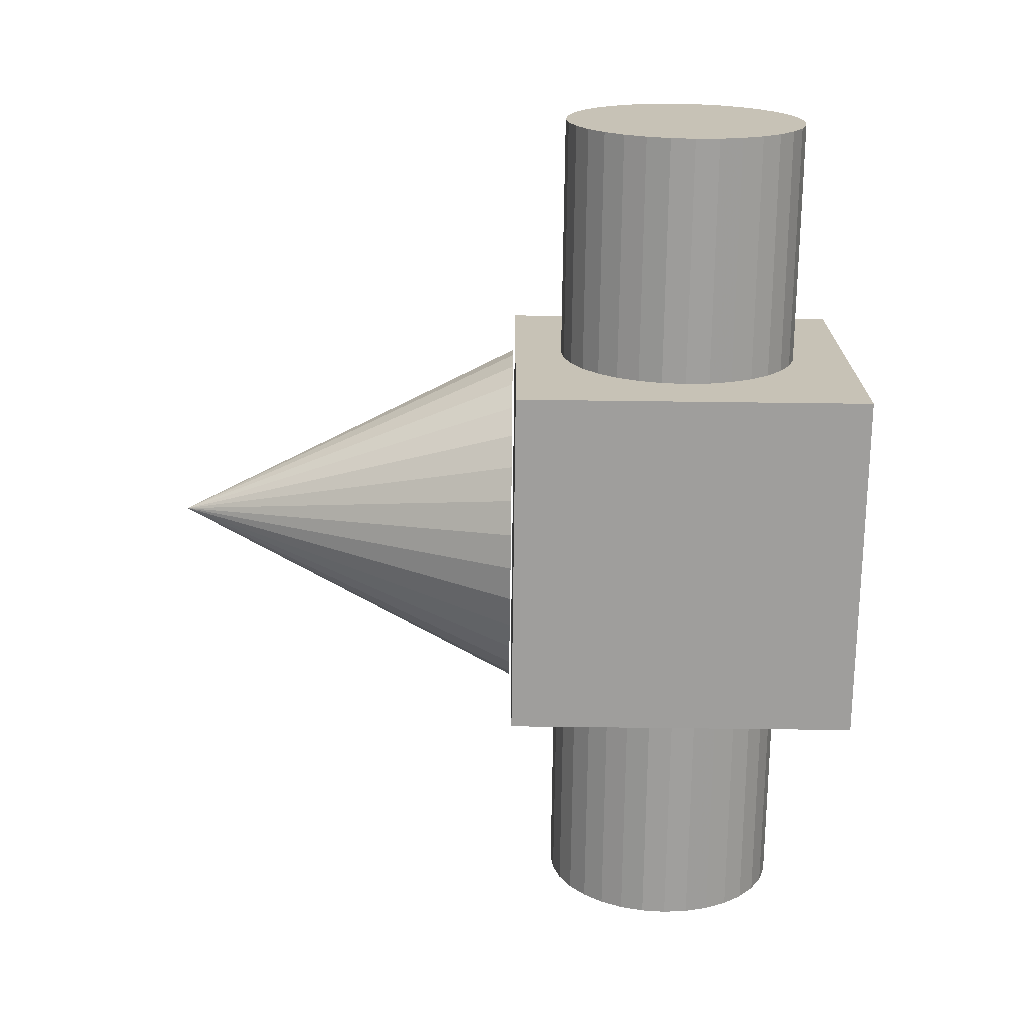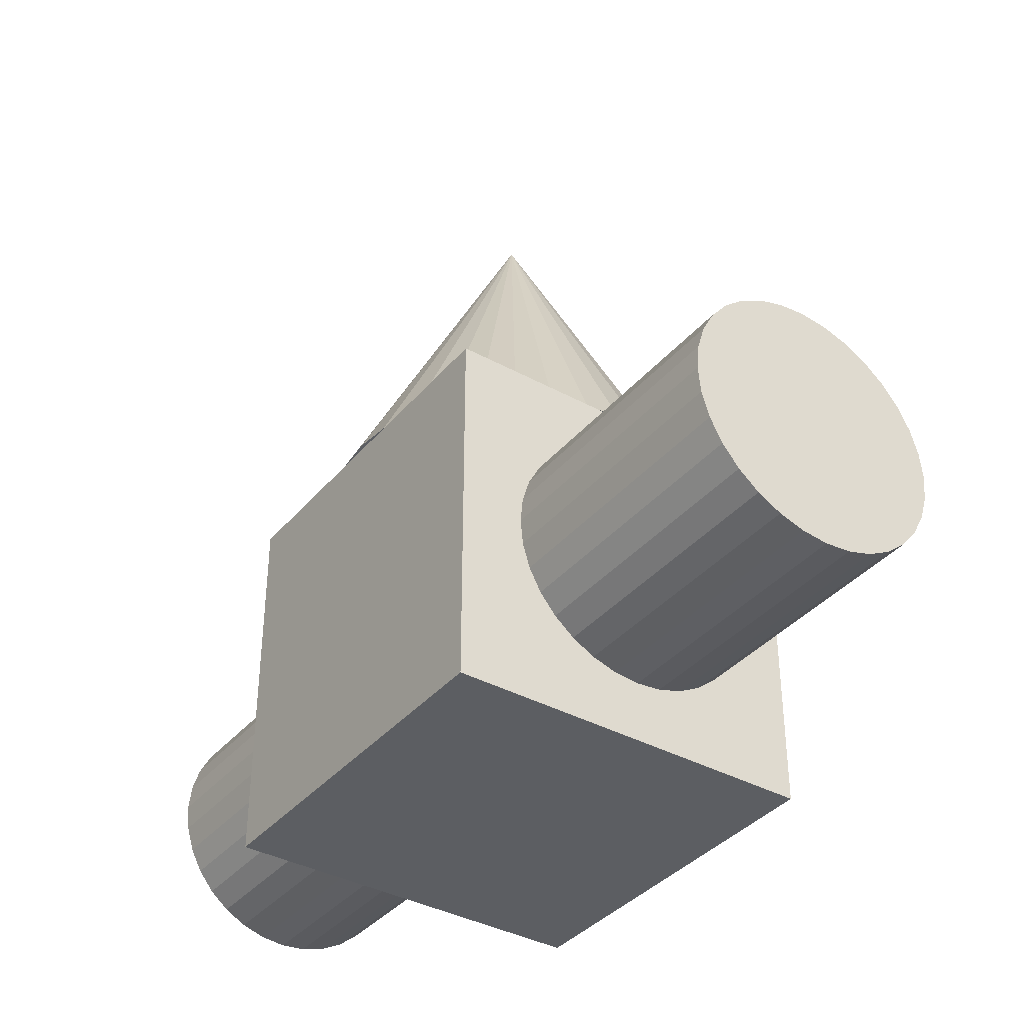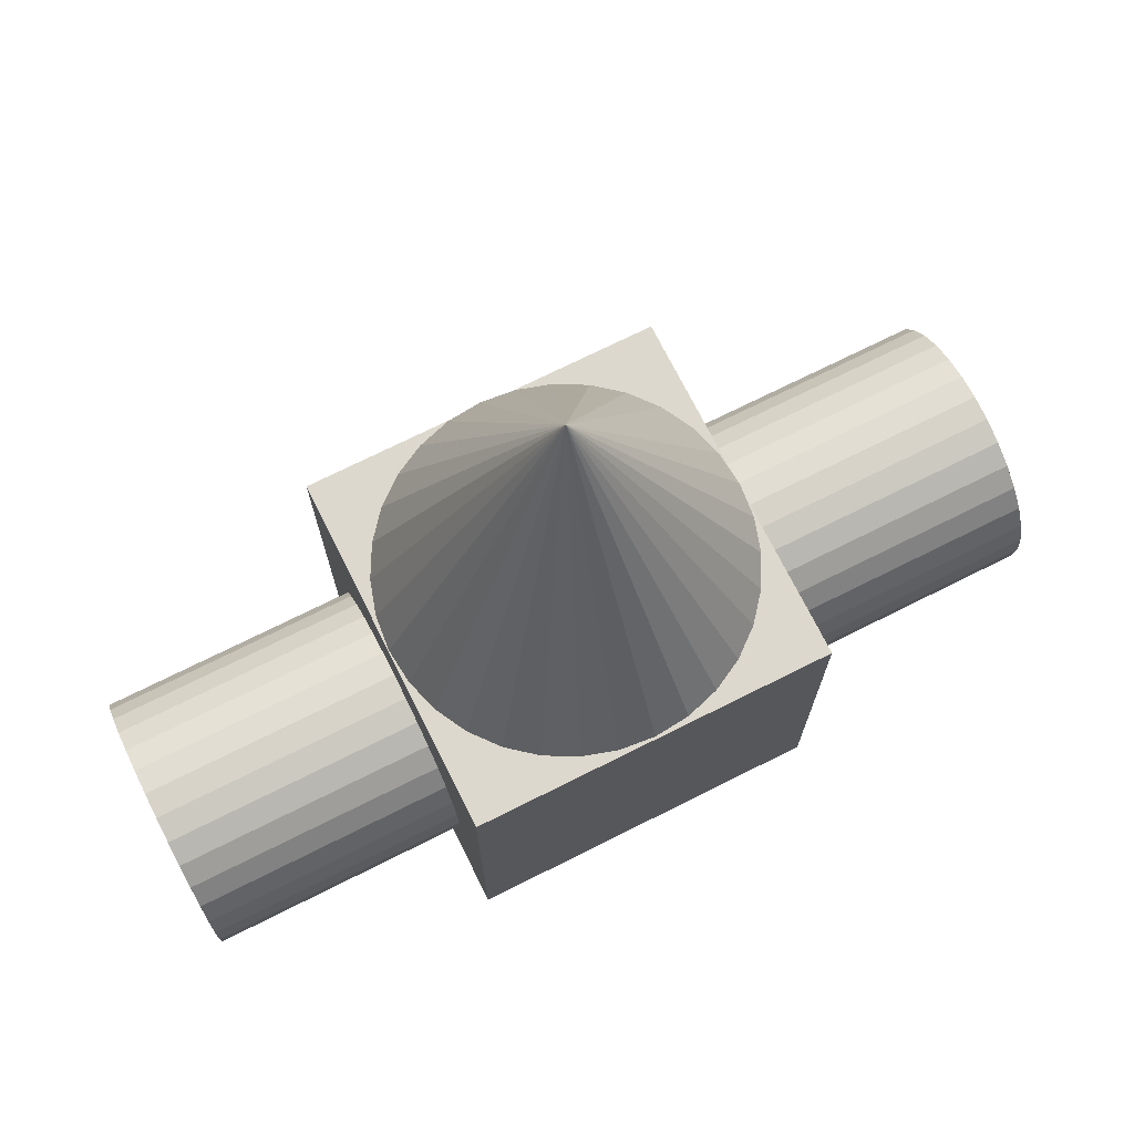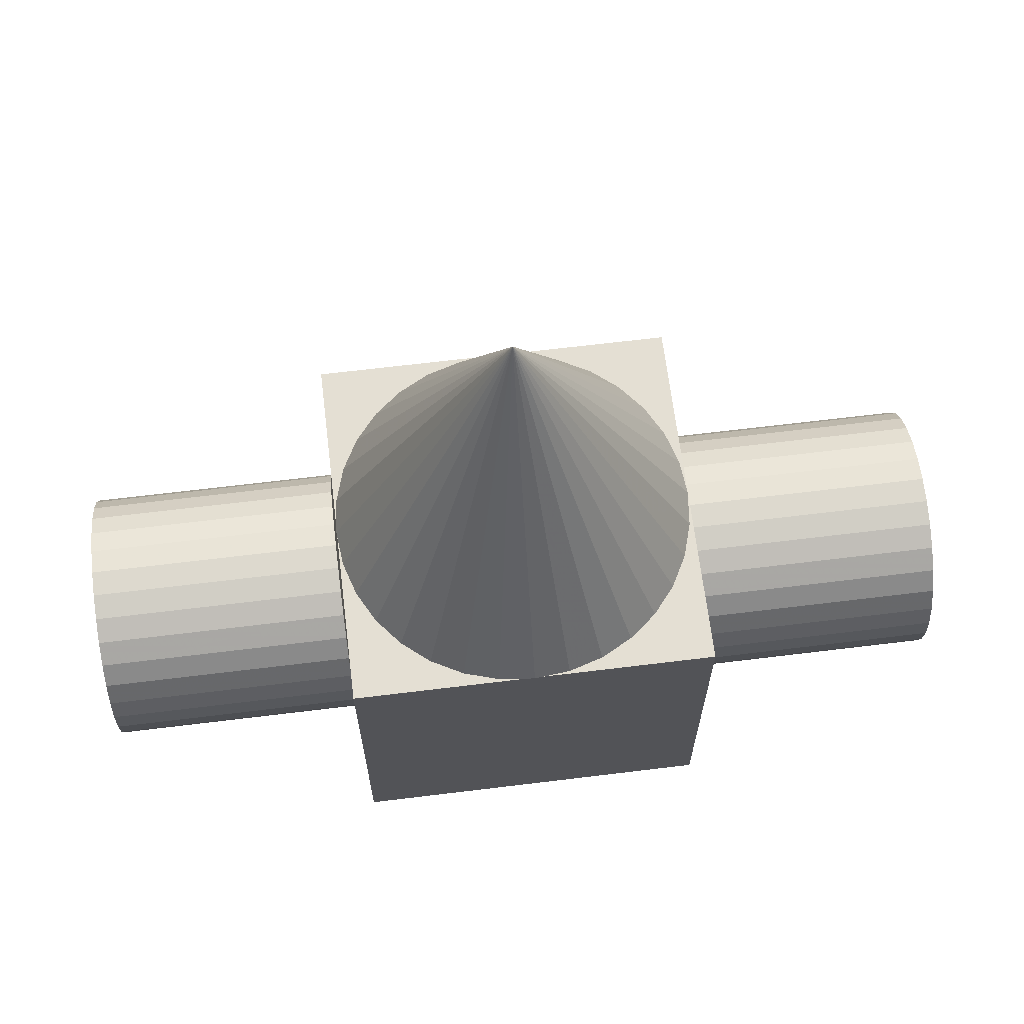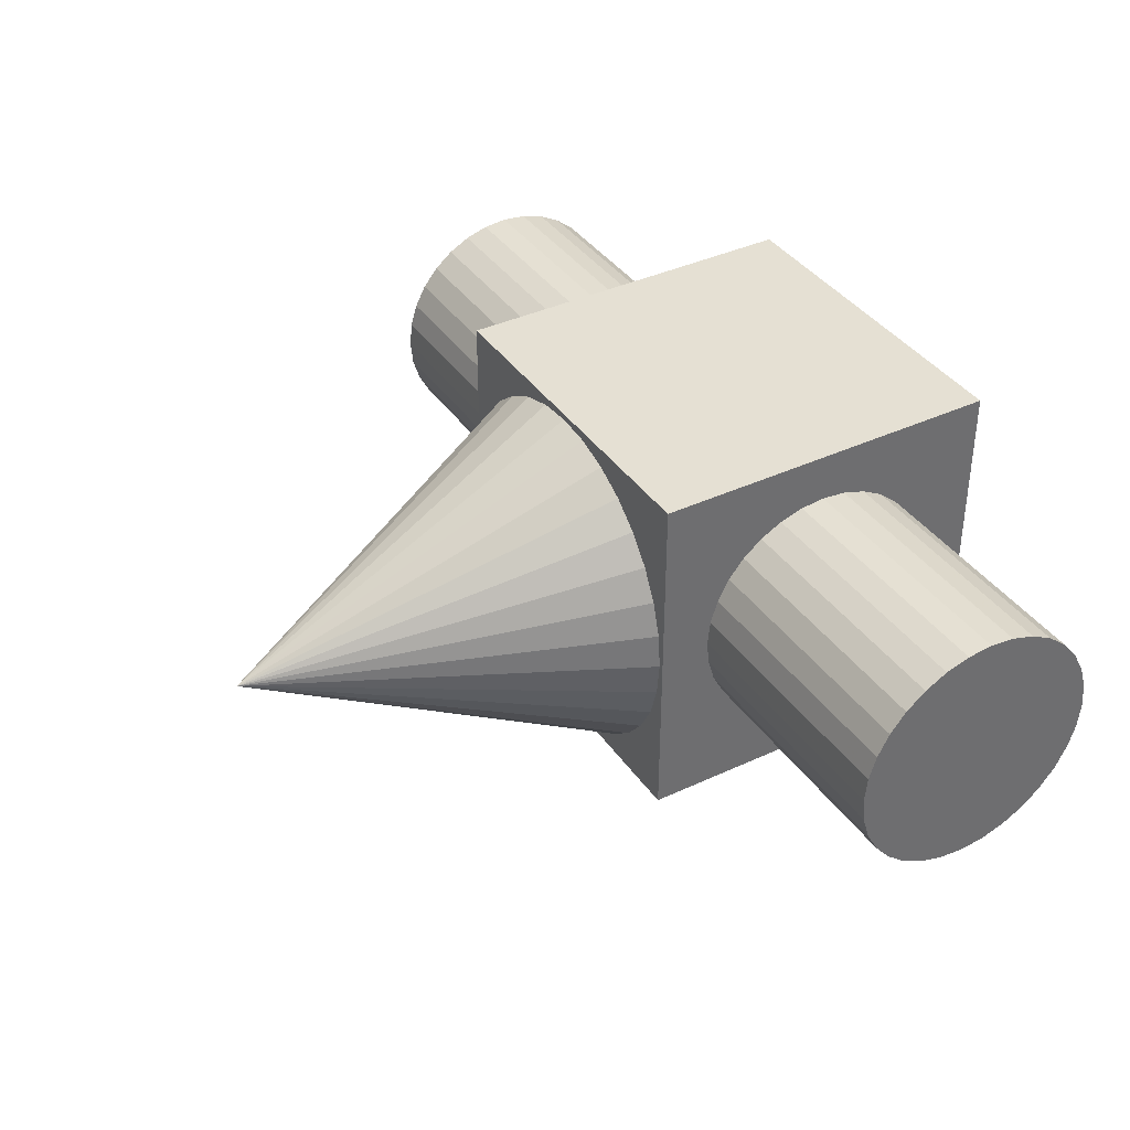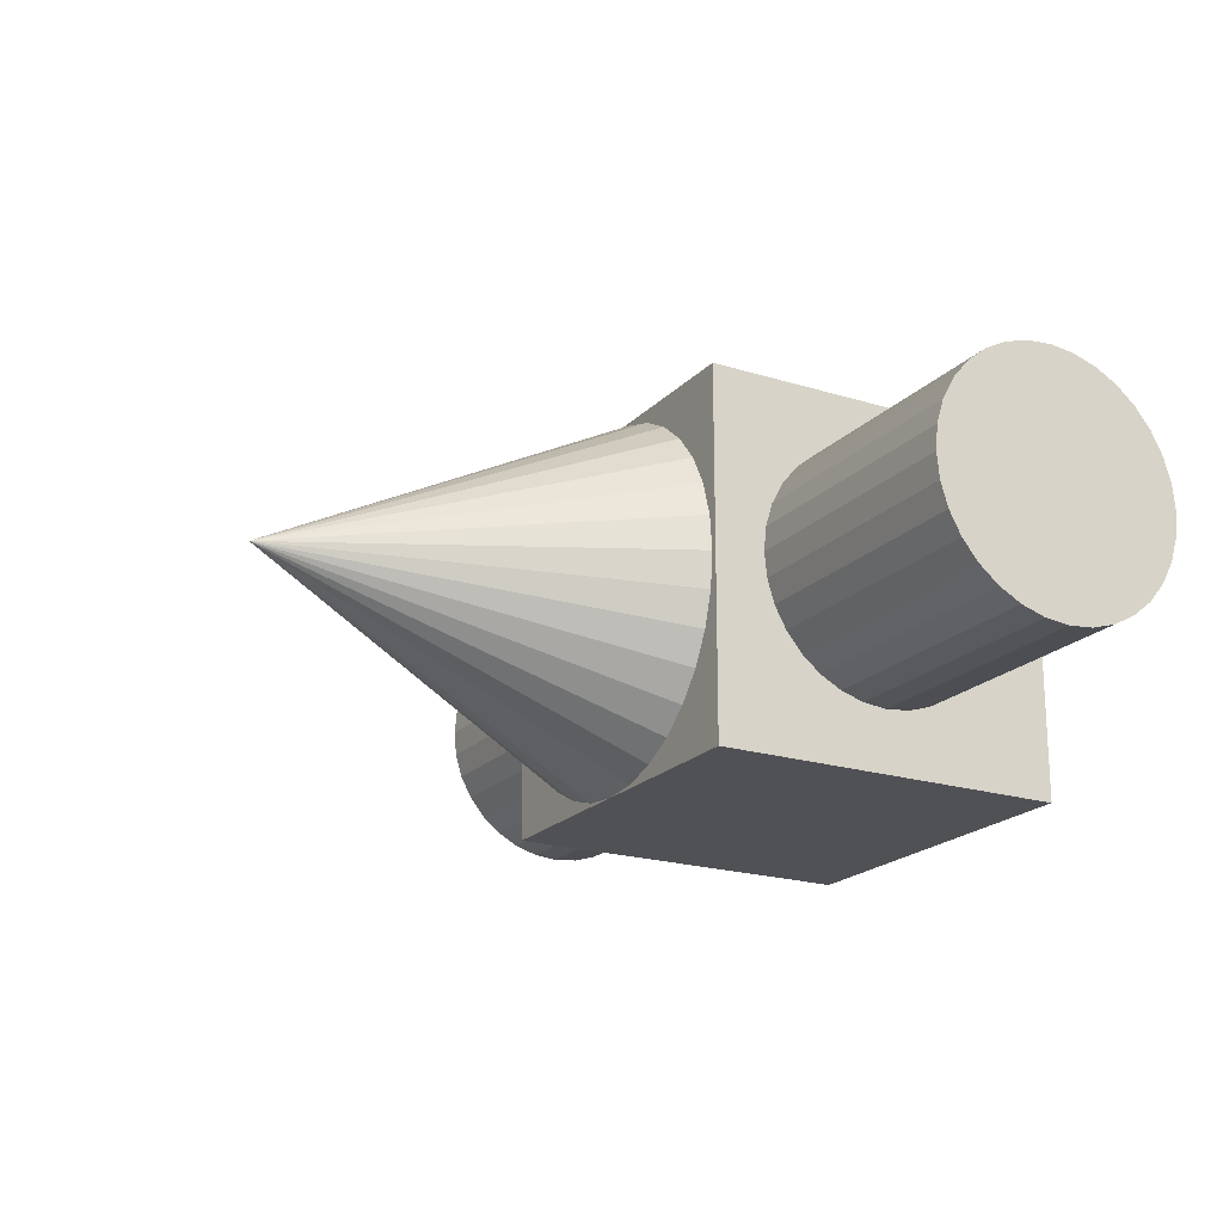
<metadata>
{"format":"obj","ext":"obj","renderer":"f3d","projection":"perspective","resolution":1024,"background":"white","views":[{"elev":-71.0,"azim":-90.7,"up":"+Z"},{"elev":-37.6,"azim":-125.0,"up":"+Y"},{"elev":72.2,"azim":-26.6,"up":"+Y"},{"elev":66.4,"azim":173.0,"up":"+Y"},{"elev":38.2,"azim":-120.6,"up":"+Z"},{"elev":-20.2,"azim":-119.7,"up":"+Z"}]}
</metadata>
<code>
o Cylinder1
v -2.684 -0.1076 -0.8273
v -1.284 -0.1076 -0.8273
v -1.284 -0.2442 -0.8138
v -2.684 -0.2442 -0.8138
v -1.284 -0.3755 -0.774
v -2.684 -0.3755 -0.774
v -1.284 -0.4965 -0.7093
v -2.684 -0.4965 -0.7093
v -1.284 -0.6026 -0.6222
v -2.684 -0.6026 -0.6222
v -1.284 -0.6897 -0.5162
v -2.684 -0.6897 -0.5162
v -1.284 -0.7543 -0.3952
v -2.684 -0.7543 -0.3952
v -1.284 -0.7942 -0.2638
v -2.684 -0.7942 -0.2638
v -1.284 -0.8076 -0.1273
v -2.684 -0.8076 -0.1273
v -1.284 -0.7942 0.009287
v -2.684 -0.7942 0.009287
v -1.284 -0.7543 0.1406
v -2.684 -0.7543 0.1406
v -1.284 -0.6897 0.2616
v -2.684 -0.6897 0.2616
v -1.284 -0.6026 0.3677
v -2.684 -0.6026 0.3677
v -1.284 -0.4965 0.4548
v -2.684 -0.4965 0.4548
v -1.284 -0.3755 0.5194
v -2.684 -0.3755 0.5194
v -1.284 -0.2442 0.5593
v -2.684 -0.2442 0.5593
v -1.284 -0.1076 0.5727
v -2.684 -0.1076 0.5727
v -1.284 0.02893 0.5593
v -2.684 0.02893 0.5593
v -1.284 0.1602 0.5194
v -2.684 0.1602 0.5194
v -1.284 0.2813 0.4548
v -2.684 0.2813 0.4548
v -1.284 0.3873 0.3677
v -2.684 0.3873 0.3677
v -1.284 0.4744 0.2616
v -2.684 0.4744 0.2616
v -1.284 0.5391 0.1406
v -2.684 0.5391 0.1406
v -1.284 0.5789 0.009287
v -2.684 0.5789 0.009287
v -1.284 0.5924 -0.1273
v -2.684 0.5924 -0.1273
v -1.284 0.5789 -0.2638
v -2.684 0.5789 -0.2638
v -1.284 0.5391 -0.3952
v -2.684 0.5391 -0.3952
v -1.284 0.4744 -0.5162
v -2.684 0.4744 -0.5162
v -1.284 0.3873 -0.6223
v -2.684 0.3873 -0.6223
v -1.284 0.2813 -0.7093
v -2.684 0.2813 -0.7093
v -1.284 0.1602 -0.774
v -2.684 0.1602 -0.774
v -1.284 0.02893 -0.8138
v -2.684 0.02893 -0.8138
f 1 2 3 4
f 4 3 5 6
f 6 5 7 8
f 8 7 9 10
f 10 9 11 12
f 12 11 13 14
f 14 13 15 16
f 16 15 17 18
f 18 17 19 20
f 20 19 21 22
f 22 21 23 24
f 24 23 25 26
f 26 25 27 28
f 28 27 29 30
f 30 29 31 32
f 32 31 33 34
f 34 33 35 36
f 36 35 37 38
f 38 37 39 40
f 40 39 41 42
f 42 41 43 44
f 44 43 45 46
f 46 45 47 48
f 48 47 49 50
f 50 49 51 52
f 52 51 53 54
f 54 53 55 56
f 56 55 57 58
f 58 57 59 60
f 60 59 61 62
f 3 2 63 61 59 57 55 53 51 49 47 45 43 41 39 37 35 33 31 29 27 25 23 21 19 17 15 13 11 9 7 5
f 64 63 2 1
f 62 61 63 64
f 1 4 6 8 10 12 14 16 18 20 22 24 26 28 30 32 34 36 38 40 42 44 46 48 50 52 54 56 58 60 62 64
o Cylinder2
v 0.7479 -0.1076 -0.8273
v 2.148 -0.1076 -0.8273
v 2.148 -0.2442 -0.8138
v 0.7479 -0.2442 -0.8138
v 2.148 -0.3755 -0.774
v 0.7479 -0.3755 -0.774
v 2.148 -0.4965 -0.7093
v 0.7479 -0.4965 -0.7093
v 2.148 -0.6026 -0.6222
v 0.7479 -0.6026 -0.6222
v 2.148 -0.6897 -0.5162
v 0.7479 -0.6897 -0.5162
v 2.148 -0.7543 -0.3952
v 0.7479 -0.7543 -0.3952
v 2.148 -0.7942 -0.2638
v 0.7479 -0.7942 -0.2638
v 2.148 -0.8076 -0.1273
v 0.7479 -0.8076 -0.1273
v 2.148 -0.7942 0.009287
v 0.7479 -0.7942 0.009287
v 2.148 -0.7543 0.1406
v 0.7479 -0.7543 0.1406
v 2.148 -0.6897 0.2616
v 0.7479 -0.6897 0.2616
v 2.148 -0.6026 0.3677
v 0.7479 -0.6026 0.3677
v 2.148 -0.4965 0.4548
v 0.7479 -0.4965 0.4548
v 2.148 -0.3755 0.5194
v 0.7479 -0.3755 0.5194
v 2.148 -0.2442 0.5593
v 0.7479 -0.2442 0.5593
v 2.148 -0.1076 0.5727
v 0.7479 -0.1076 0.5727
v 2.148 0.02893 0.5593
v 0.7479 0.02893 0.5593
v 2.148 0.1602 0.5194
v 0.7479 0.1602 0.5194
v 2.148 0.2813 0.4548
v 0.7479 0.2813 0.4548
v 2.148 0.3873 0.3677
v 0.7479 0.3873 0.3677
v 2.148 0.4744 0.2616
v 0.7479 0.4744 0.2616
v 2.148 0.5391 0.1406
v 0.7479 0.5391 0.1406
v 2.148 0.5789 0.009287
v 0.7479 0.5789 0.009287
v 2.148 0.5924 -0.1273
v 0.7479 0.5924 -0.1273
v 2.148 0.5789 -0.2638
v 0.7479 0.5789 -0.2638
v 2.148 0.5391 -0.3952
v 0.7479 0.5391 -0.3952
v 2.148 0.4744 -0.5162
v 0.7479 0.4744 -0.5162
v 2.148 0.3873 -0.6223
v 0.7479 0.3873 -0.6223
v 2.148 0.2813 -0.7093
v 0.7479 0.2813 -0.7093
v 2.148 0.1602 -0.774
v 0.7479 0.1602 -0.774
v 2.148 0.02893 -0.8138
v 0.7479 0.02893 -0.8138
f 65 66 67 68
f 68 67 69 70
f 70 69 71 72
f 72 71 73 74
f 74 73 75 76
f 76 75 77 78
f 78 77 79 80
f 80 79 81 82
f 82 81 83 84
f 84 83 85 86
f 86 85 87 88
f 88 87 89 90
f 90 89 91 92
f 92 91 93 94
f 94 93 95 96
f 96 95 97 98
f 98 97 99 100
f 100 99 101 102
f 102 101 103 104
f 104 103 105 106
f 106 105 107 108
f 108 107 109 110
f 110 109 111 112
f 112 111 113 114
f 114 113 115 116
f 116 115 117 118
f 118 117 119 120
f 120 119 121 122
f 122 121 123 124
f 124 123 125 126
f 67 66 127 125 123 121 119 117 115 113 111 109 107 105 103 101 99 97 95 93 91 89 87 85 83 81 79 77 75 73 71 69
f 128 127 66 65
f 126 125 127 128
f 65 68 70 72 74 76 78 80 82 84 86 88 90 92 94 96 98 100 102 104 106 108 110 112 114 116 118 120 122 124 126 128
o Cone
v -0.6535 0.8855 -1.097
v -0.2708 2.886 -0.1734
v -0.4659 0.8855 -1.154
v -0.2708 0.8855 -1.173
v -0.07572 0.8855 -1.154
v -0.8264 0.8855 -1.005
v -0.9779 0.8855 -0.8805
v -1.102 0.8855 -0.729
v -1.195 0.8855 -0.5561
v -1.252 0.8855 -0.3685
v -1.271 0.8855 -0.1734
v -1.252 0.8855 0.0217
v -1.195 0.8855 0.2093
v -1.102 0.8855 0.3822
v -0.9779 0.8855 0.5337
v -0.8264 0.8855 0.6581
v -0.6535 0.8855 0.7505
v -0.4659 0.8855 0.8074
v -0.2708 0.8855 0.8266
v -0.07572 0.8855 0.8074
v 0.1119 0.8855 0.7505
v 0.2848 0.8855 0.6581
v 0.4363 0.8855 0.5337
v 0.5607 0.8855 0.3822
v 0.6531 0.8855 0.2093
v 0.71 0.8855 0.0217
v 0.7292 0.8855 -0.1734
v 0.71 0.8855 -0.3685
v 0.6531 0.8855 -0.5561
v 0.5607 0.8855 -0.729
v 0.4363 0.8855 -0.8805
v 0.2848 0.8855 -1.005
v 0.1119 0.8855 -1.097
f 129 130 131
f 132 130 133
f 134 130 129
f 135 130 134
f 136 130 135
f 137 130 136
f 138 130 137
f 139 130 138
f 140 130 139
f 141 130 140
f 142 130 141
f 143 130 142
f 144 130 143
f 145 130 144
f 146 130 145
f 147 130 146
f 148 130 147
f 149 130 148
f 150 130 149
f 151 130 150
f 152 130 151
f 153 130 152
f 154 130 153
f 155 130 154
f 156 130 155
f 157 130 156
f 158 130 157
f 159 130 158
f 160 130 159
f 161 130 160
f 131 130 132
f 133 130 161
f 132 133 161 160 159 158 157 156 155 154 153 152 151 150 149 148 147 146 145 144 143 142 141 140 139 138 137 136 135 134 129 131
o Cube
v -1.274 0.8685 0.837
v -1.274 0.8685 -1.163
v -1.274 -1.132 -1.163
v -1.274 -1.132 0.837
v 0.7262 0.8685 -1.163
v 0.7262 -1.132 -1.163
v 0.7262 0.8685 0.837
v 0.7262 -1.132 0.837
f 162 163 164 165
f 163 166 167 164
f 166 168 169 167
f 168 162 165 169
f 165 164 167 169
f 168 166 163 162

</code>
